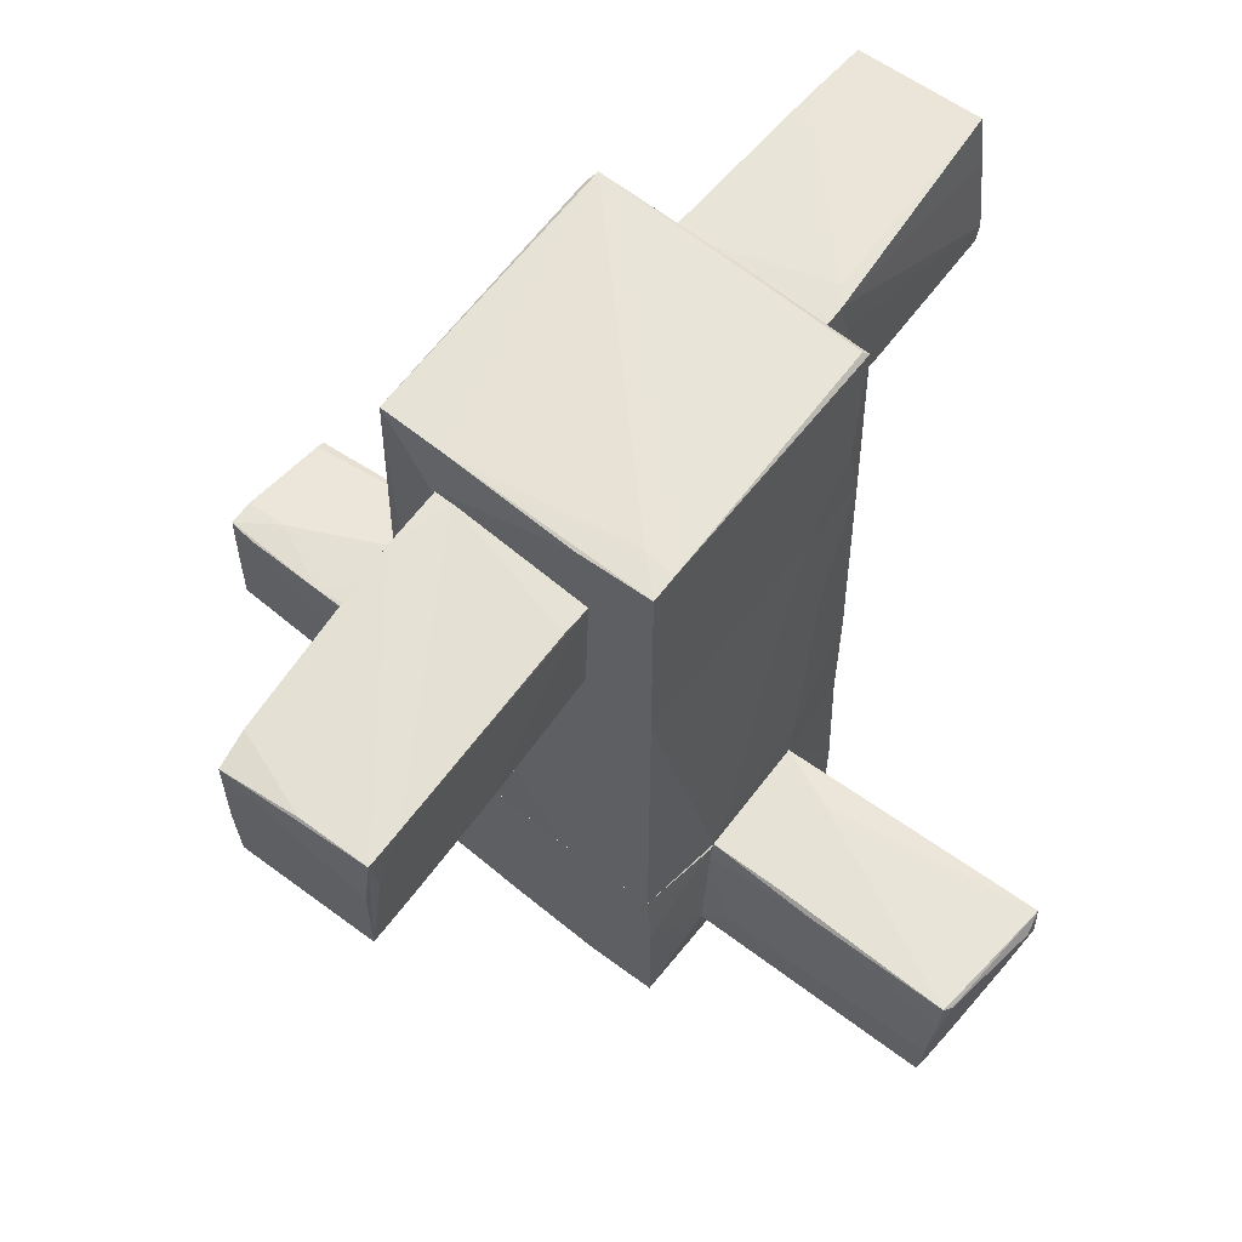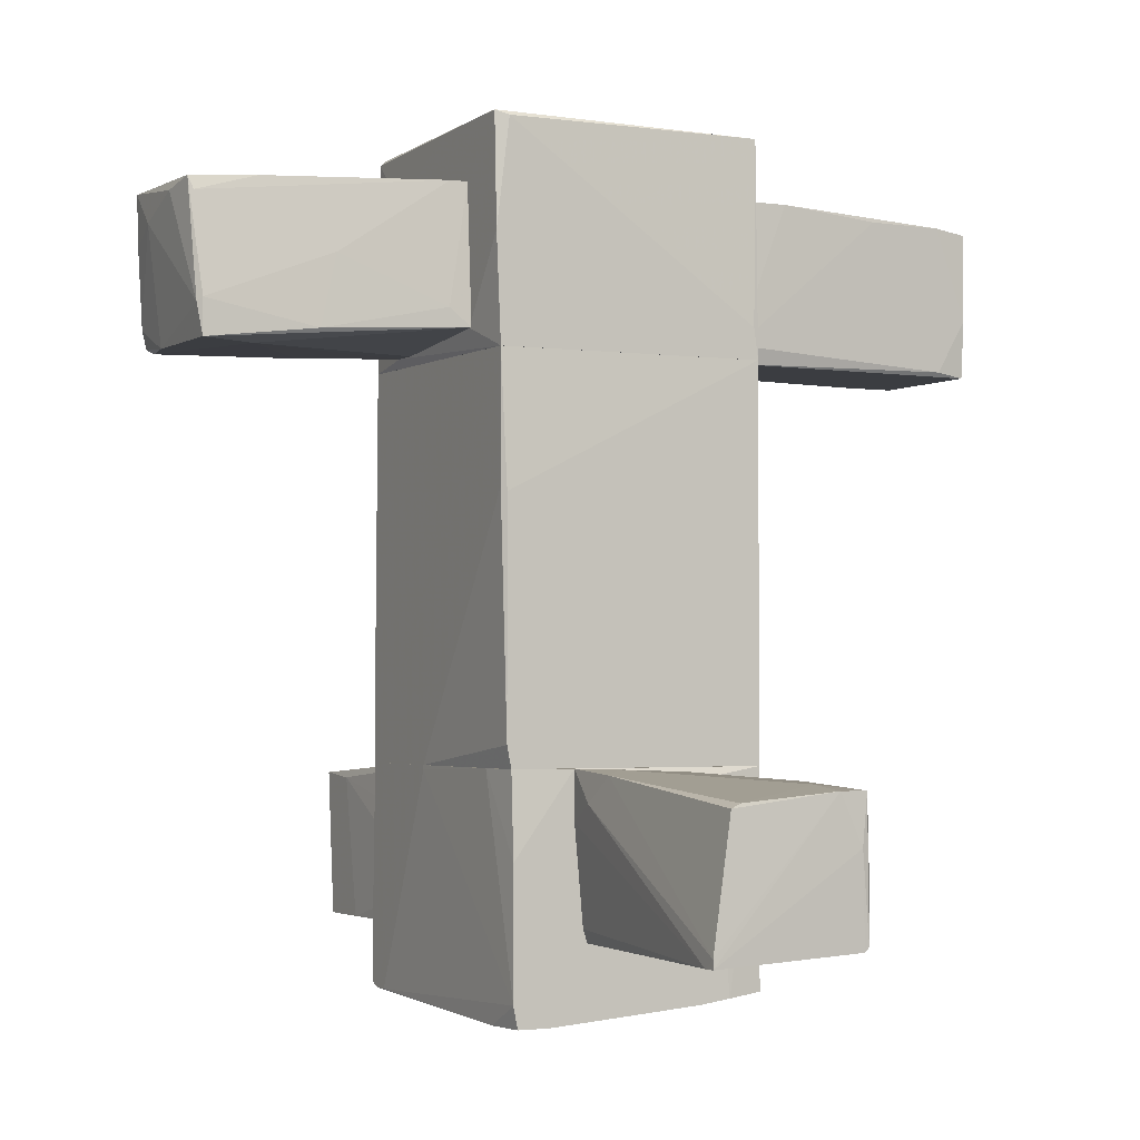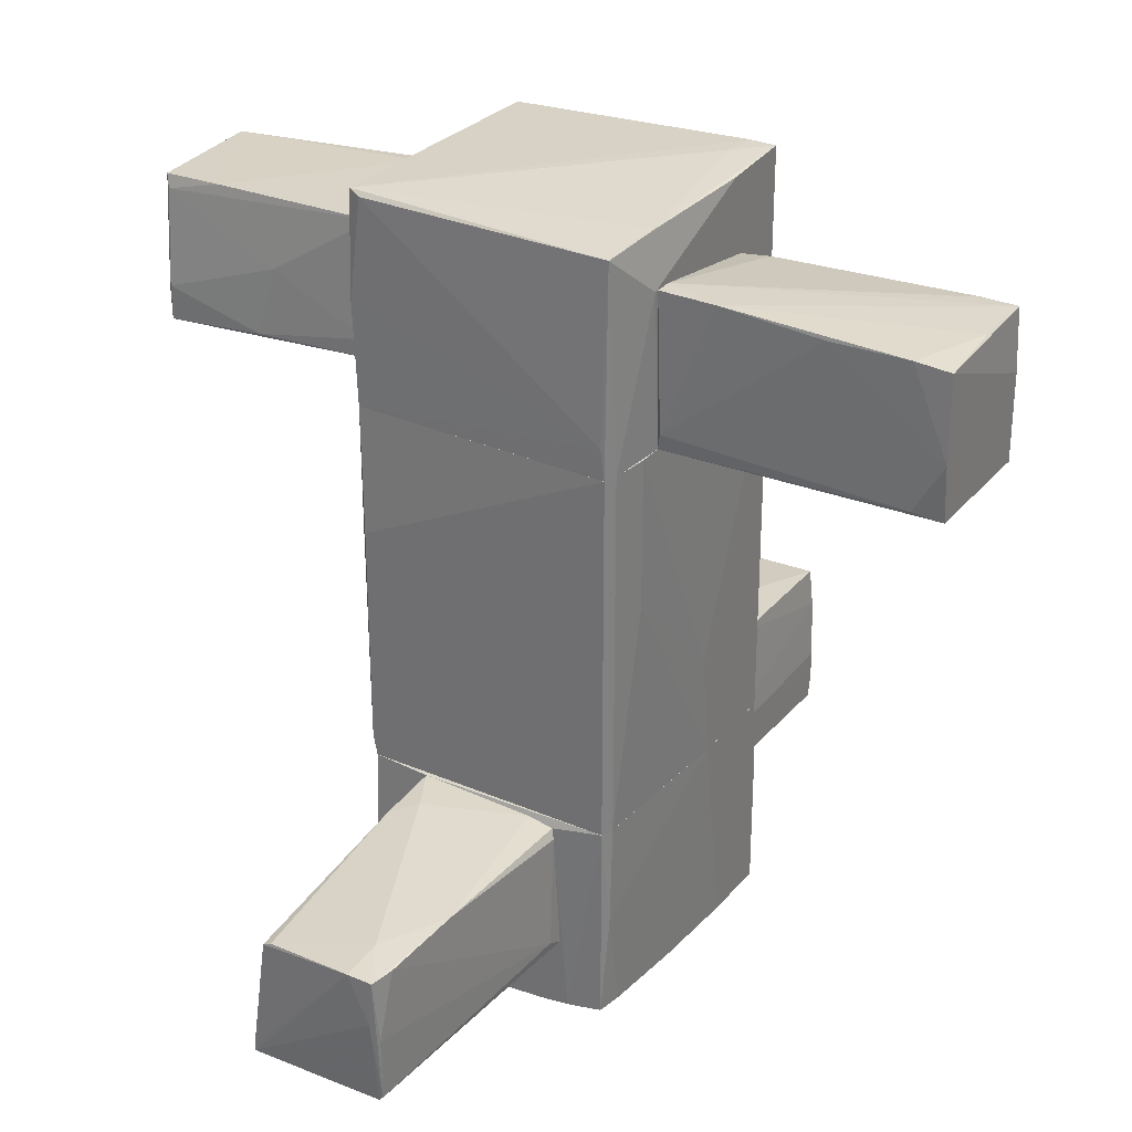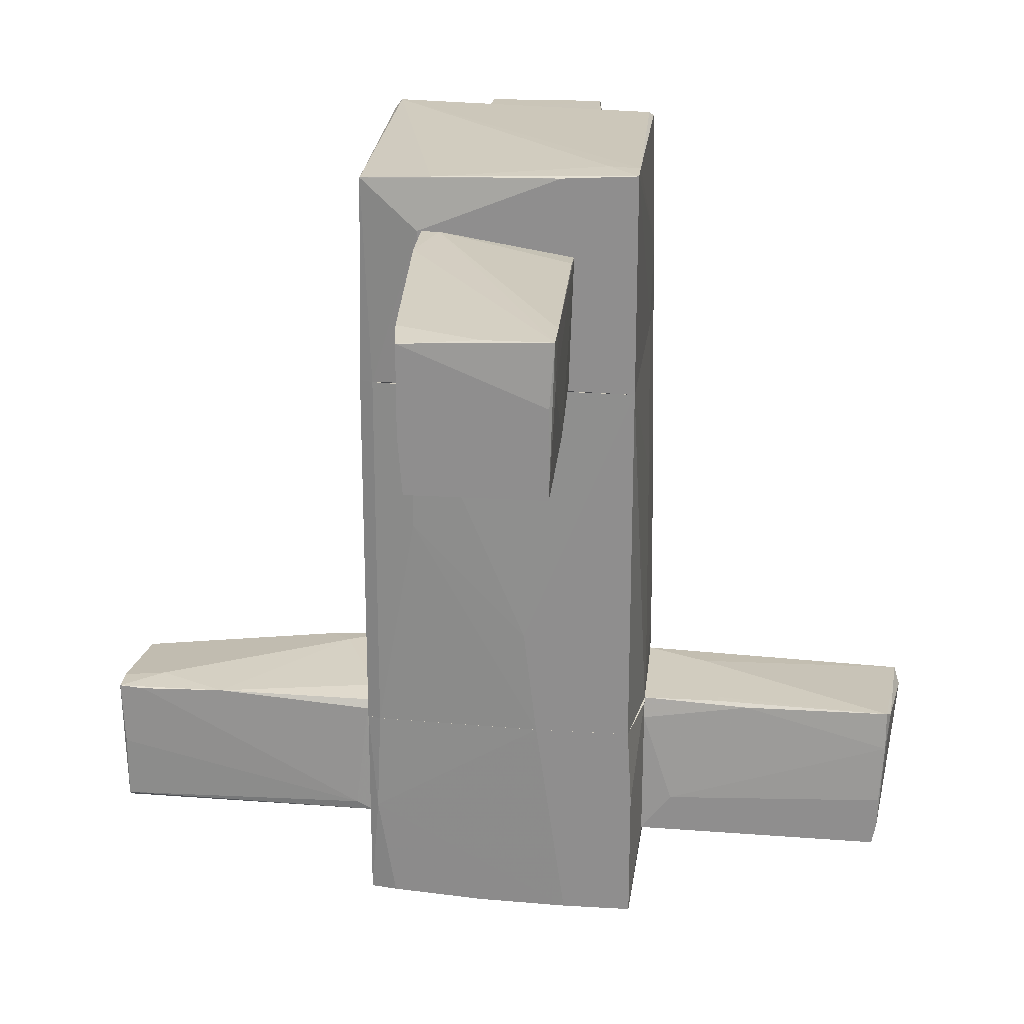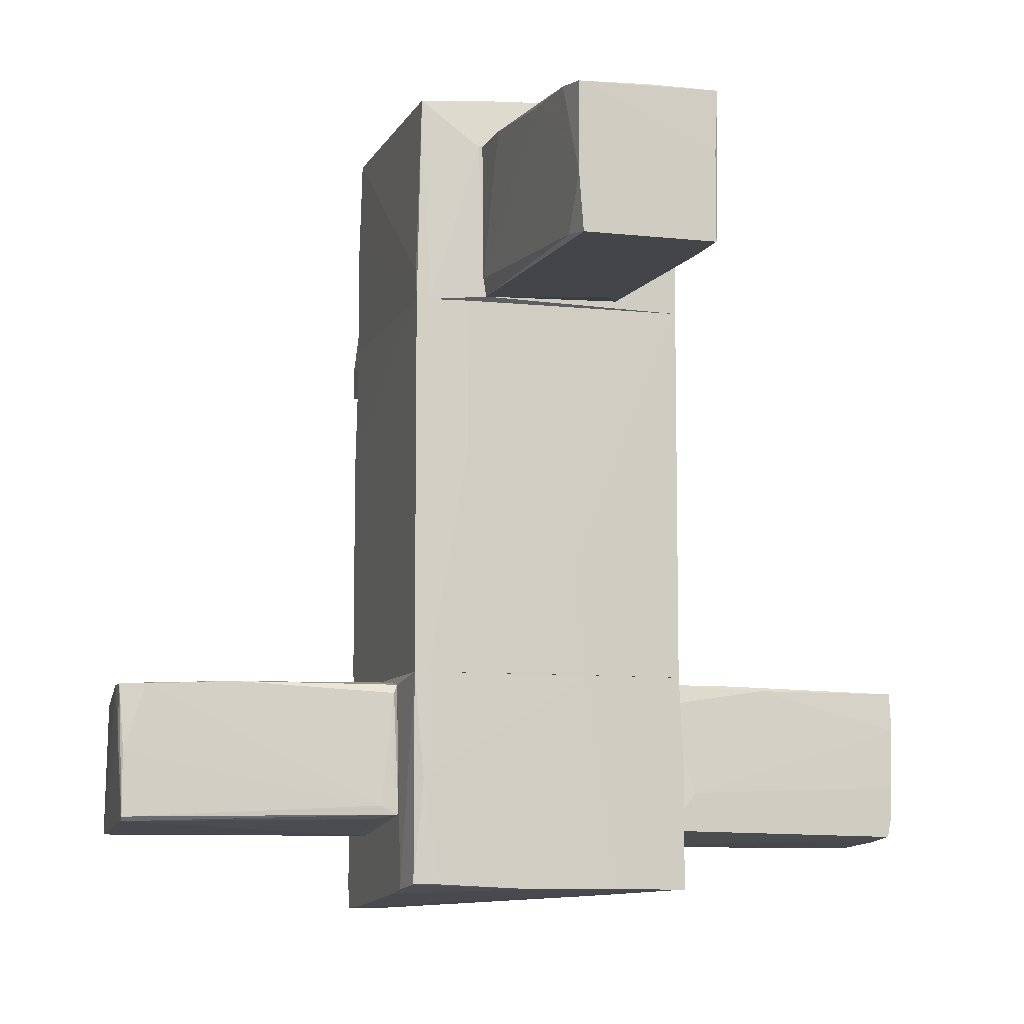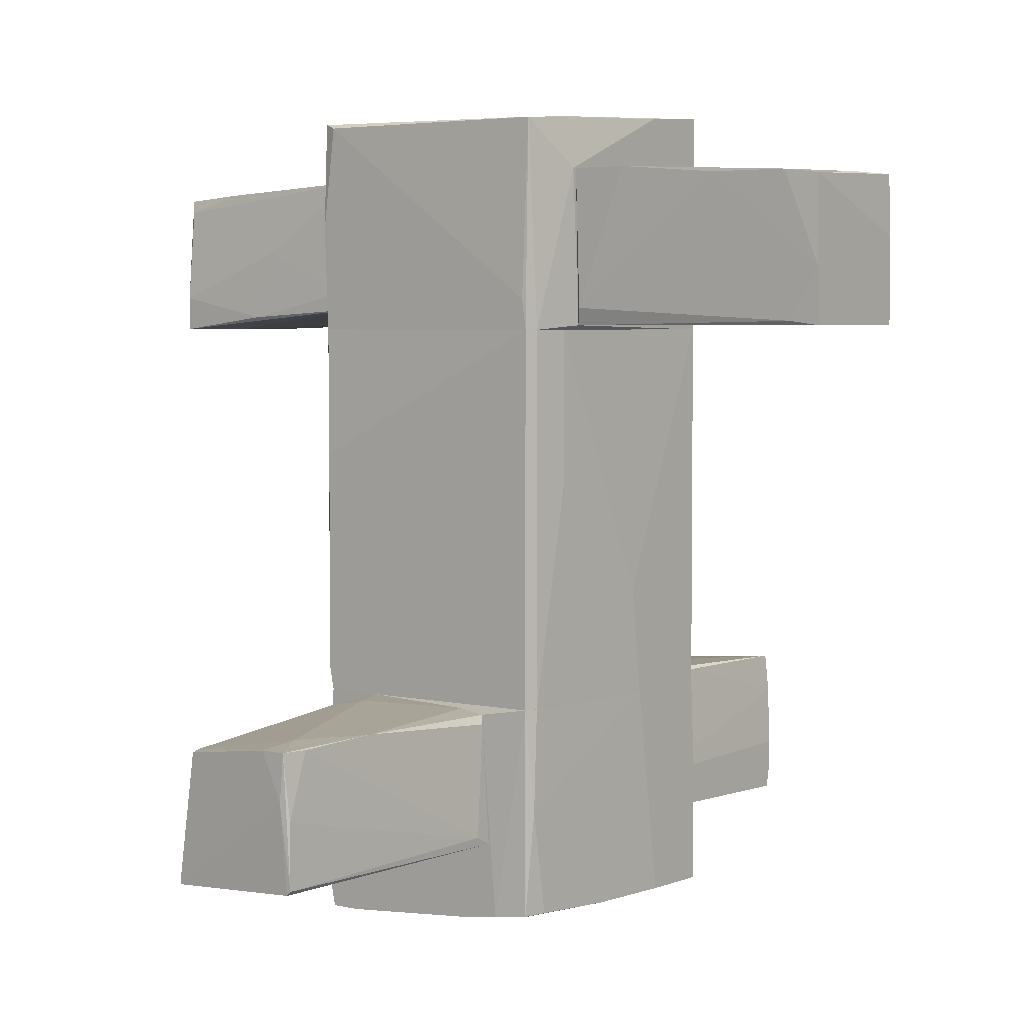
<metadata>
{"format":"obj","ext":"obj","renderer":"f3d","projection":"perspective","resolution":1024,"background":"white","views":[{"elev":63.4,"azim":37.0,"up":"+Y"},{"elev":-2.3,"azim":-117.3,"up":"+Y"},{"elev":30.4,"azim":-58.1,"up":"+Y"},{"elev":24.1,"azim":5.7,"up":"+Y"},{"elev":-8.7,"azim":-16.9,"up":"+Y"},{"elev":4.1,"azim":-51.9,"up":"+Y"}]}
</metadata>
<code>
o convex_0
v 1.092 -1.235 0.2897
v -1.027 -1.396 -0.962
v -1.027 -1.396 0.9316
v -1.027 1.397 0.9316
v 1.028 1.397 -1.026
v 0.9954 1.397 1.028
v -0.9942 1.397 -1.026
v 1.06 -1.396 -1.026
v 0.9954 -1.396 1.028
v -0.6411 0.2733 0.996
v -1.027 -1.235 -0.9939
v 0.2893 -1.396 1.028
v -0.6411 1.397 0.996
v -1.027 0.4337 -0.9939
v 0.2252 -1.396 -1.026
v 1.092 -1.396 -0.4483
v -0.9302 -1.396 0.9636
v 1.06 0.3372 -0.1274
v 1.092 -1.396 0.4182
v -0.9942 0.466 -1.026
v 0.1931 -0.5936 1.028
v 1.092 -1.139 -0.4805
v 1.028 1.397 -0.4805
v 1.06 -0.4008 -1.026
v -0.9302 1.397 0.9636
v 1.06 0.4015 -0.6732
f 22 24 26
f 2 3 4
f 5 4 6
f 4 5 7
f 7 5 8
f 3 2 8
f 3 8 9
f 2 4 11
f 9 6 12
f 3 9 12
f 6 4 13
f 4 7 14
f 11 4 14
f 7 11 14
f 7 8 15
f 8 2 15
f 2 11 15
f 9 8 16
f 4 3 17
f 3 12 17
f 12 10 17
f 10 13 17
f 6 1 18
f 1 6 19
f 6 9 19
f 16 1 19
f 9 16 19
f 11 7 20
f 7 15 20
f 15 11 20
f 12 6 21
f 10 12 21
f 13 10 21
f 6 13 21
f 1 16 22
f 16 8 22
f 18 1 22
f 5 6 23
f 6 18 23
f 8 5 24
f 22 8 24
f 13 4 25
f 4 17 25
f 17 13 25
f 18 22 26
f 5 23 26
f 23 18 26
f 24 5 26
o convex_1
v -0.9943 2.937 -0.962
v 1.028 1.429 -0.4804
v 1.028 1.397 -0.4804
v -0.9302 1.397 0.9638
v 0.9957 3.034 1.028
v 0.9957 2.905 -1.026
v -0.9943 1.397 -1.026
v -0.9943 2.937 0.9318
v 0.9957 1.397 1.028
v 1.028 1.397 -1.026
v -0.9622 2.97 -1.058
v -1.026 1.397 0.9318
v -0.5771 2.584 1.028
v 0.5784 1.461 -1.058
v 0.9635 2.937 -0.9941
v -0.5129 1.429 1.028
v 0.7709 3.034 0.8031
v 0.5784 2.552 -1.058
v -0.5771 1.558 -1.058
v 1.028 1.943 -0.8977
v -0.4808 2.97 0.9638
v -0.9943 2.167 -1.058
v -1.026 1.622 0.8997
v 0.9957 3.034 0.8354
v 0.4499 3.002 1.028
v -0.1596 2.937 -1.058
f 44 37 52
f 29 28 31
f 29 30 33
f 30 29 35
f 29 31 35
f 28 29 36
f 29 33 36
f 27 34 37
f 33 30 38
f 30 34 38
f 34 30 39
f 35 31 39
f 36 33 40
f 30 35 42
f 39 30 42
f 35 39 42
f 32 36 44
f 36 40 44
f 40 37 44
f 40 33 45
f 37 40 45
f 31 28 46
f 28 36 46
f 36 32 46
f 37 34 47
f 31 43 47
f 43 37 47
f 27 37 48
f 45 33 48
f 37 45 48
f 34 27 49
f 33 38 49
f 38 34 49
f 27 48 49
f 48 33 49
f 32 41 50
f 41 37 50
f 43 31 50
f 37 43 50
f 31 46 50
f 46 32 50
f 39 31 51
f 34 39 51
f 47 34 51
f 31 47 51
f 41 32 52
f 37 41 52
f 32 44 52
o convex_2
v 2.986 -2.616 -0.4805
v 1.67 -1.396 0.4181
v 1.67 -1.396 0.3539
v 1.092 -2.616 -0.4805
v 2.922 -2.552 0.5145
v 3.082 -1.525 -0.5448
v 1.092 -2.519 0.5145
v 1.092 -1.396 -0.4485
v 2.986 -1.428 0.4501
v 1.092 -1.396 0.4181
v 2.536 -2.616 -0.5448
v 3.114 -1.589 -0.3843
v 1.413 -2.327 -0.5127
v 1.317 -2.23 0.5145
v 2.954 -2.166 0.5145
v 2.729 -1.557 -0.5448
v 2.986 -2.616 -0.5448
v 1.895 -1.428 0.4501
v 2.216 -2.584 0.1292
v 1.542 -1.396 -0.2558
v 2.954 -2.391 0.5145
v 2.986 -1.717 0.4823
v 1.092 -1.557 0.4501
v 3.114 -1.685 -0.4805
v 1.092 -2.616 -0.4163
v 3.018 -1.46 0.386
v 2.954 -2.584 0.1292
v 1.124 -1.942 -0.4805
f 68 65 80
f 54 55 60
f 56 59 60
f 55 54 61
f 54 60 62
f 60 59 62
f 61 54 62
f 53 56 63
f 63 56 65
f 59 57 66
f 66 57 67
f 60 58 68
f 58 63 68
f 63 65 68
f 53 63 69
f 63 58 69
f 61 62 70
f 57 59 71
f 60 55 72
f 58 60 72
f 55 61 72
f 61 58 72
f 67 57 73
f 67 73 74
f 66 67 74
f 61 70 74
f 70 66 74
f 62 59 75
f 59 66 75
f 70 62 75
f 66 70 75
f 58 64 76
f 53 69 76
f 69 58 76
f 64 73 76
f 56 53 77
f 59 56 77
f 71 59 77
f 58 61 78
f 64 58 78
f 73 64 78
f 74 73 78
f 61 74 78
f 57 71 79
f 73 57 79
f 53 76 79
f 76 73 79
f 77 53 79
f 71 77 79
f 56 60 80
f 65 56 80
f 60 68 80
o convex_3
v -0.5129 2.52 2.216
v 0.5142 1.429 2.697
v 0.5463 1.429 2.697
v -0.5129 1.429 1.028
v 0.5463 2.424 1.028
v 0.5785 2.52 3.018
v -0.4165 1.429 3.051
v -0.5451 2.585 1.028
v 0.5142 1.461 1.028
v -0.4487 2.488 3.051
v 0.5463 1.429 3.051
v -0.5451 1.557 1.061
v -0.4807 2.52 2.794
v 0.5463 2.456 1.253
v -0.4487 1.461 2.826
v -0.5451 2.585 1.446
v 0.5463 1.461 1.991
v -0.4165 2.585 1.028
v 0.3537 1.429 1.285
v 0.5785 2.52 2.761
v 0.5463 2.071 3.051
v 0.5785 2.167 2.954
v -0.4487 1.846 3.051
v 0.09686 2.52 3.018
f 96 93 104
f 83 82 84
f 84 82 87
f 85 84 88
f 84 85 89
f 82 83 91
f 87 82 91
f 90 87 91
f 88 84 92
f 84 87 95
f 92 84 95
f 92 81 96
f 88 92 96
f 81 93 96
f 83 89 97
f 89 85 97
f 85 88 98
f 94 85 98
f 96 86 98
f 88 96 98
f 83 84 99
f 89 83 99
f 84 89 99
f 85 94 100
f 94 98 100
f 98 86 100
f 86 90 101
f 91 86 101
f 90 91 101
f 91 83 102
f 86 91 102
f 83 97 102
f 97 85 102
f 100 86 102
f 85 100 102
f 87 90 103
f 81 92 103
f 93 81 103
f 90 93 103
f 95 87 103
f 92 95 103
f 90 86 104
f 93 90 104
f 86 96 104
o convex_4
v -1.059 -1.46 0.5465
v -3.049 -2.552 -0.609
v -3.049 -2.487 -0.609
v -3.081 -1.974 0.4822
v -1.059 -2.423 0.6108
v -1.059 -1.396 -0.5126
v -3.049 -1.557 -0.4163
v -1.059 -2.552 -0.4163
v -3.081 -2.487 0.4502
v -3.113 -1.492 0.4502
v -2.278 -1.46 0.5144
v -3.049 -1.589 -0.4805
v -1.316 -1.621 -0.5448
v -1.155 -2.552 -0.2558
v -1.38 -1.396 -0.352
v -1.059 -2.455 -0.4484
v -3.113 -1.492 0.2575
v -1.091 -1.525 0.5786
v -3.081 -2.455 0.4822
v -1.187 -2.359 0.6108
v -1.059 -1.428 0.3539
v -1.219 -2.455 0.5144
v -2.888 -2.552 -0.4163
v -2.792 -1.46 0.2575
v -2.952 -2.552 -0.609
v -2.92 -1.492 0.4822
v -1.54 -1.428 -0.5125
v -3.113 -1.846 0.4181
v -1.059 -1.749 -0.5126
f 120 129 133
f 105 109 110
f 110 109 112
f 106 112 118
f 112 109 118
f 110 112 120
f 107 106 121
f 116 107 121
f 111 116 121
f 109 105 122
f 105 115 122
f 113 109 123
f 108 114 123
f 109 122 124
f 122 115 124
f 108 123 124
f 123 109 124
f 105 110 125
f 115 105 125
f 110 119 125
f 119 115 125
f 109 113 126
f 118 109 126
f 113 118 126
f 113 106 127
f 106 118 127
f 118 113 127
f 114 115 128
f 119 111 128
f 115 119 128
f 121 114 128
f 111 121 128
f 106 107 129
f 112 106 129
f 107 117 129
f 120 112 129
f 114 108 130
f 115 114 130
f 108 124 130
f 124 115 130
f 107 116 131
f 116 111 131
f 117 107 131
f 110 117 131
f 119 110 131
f 111 119 131
f 106 113 132
f 121 106 132
f 114 121 132
f 113 123 132
f 123 114 132
f 117 110 133
f 110 120 133
f 129 117 133
o convex_5
v -0.9622 -2.167 0.9638
v 0.2251 -1.428 -1.026
v 0.2251 -1.396 -1.026
v 1.028 -2.969 1.028
v -1.059 -3.097 -0.9298
v 1.092 -2.969 -1.026
v 0.9957 -1.396 1.028
v -1.026 -1.396 -0.962
v -1.026 -1.396 0.9316
v -1.026 -2.937 0.9316
v 1.06 -1.396 -1.026
v 1.092 -1.428 0.4502
v -0.7376 -3.097 -0.962
v -1.059 -1.46 0.5465
v -1.059 -3.001 0.45
v 0.2894 -1.396 1.028
v 1.092 -2.519 0.5145
v 0.514 -2.969 1.028
v 0.9957 -3.001 -1.026
v -1.059 -2.937 -0.962
v -1.059 -3.097 -0.7052
v -1.059 -1.396 -0.5125
v 1.092 -1.396 -0.4483
v -0.1597 -2.969 0.996
v -0.7056 -1.396 -0.9939
v -0.9302 -1.396 0.9638
v 1.028 -1.974 1.028
v -1.059 -2.969 0.6748
v -1.059 -2.006 -0.962
v -0.8338 -2.937 0.9638
v 0.8995 -3.001 -1.026
v 1.092 -2.423 -1.026
f 144 156 165
f 135 136 139
f 134 142 143
f 139 136 144
f 136 140 144
f 147 138 148
f 137 140 149
f 140 136 149
f 136 142 149
f 137 139 150
f 139 145 150
f 149 134 151
f 137 149 151
f 135 139 152
f 139 137 152
f 137 146 152
f 146 138 153
f 138 147 153
f 146 137 154
f 138 146 154
f 148 138 154
f 137 151 154
f 136 141 155
f 142 136 155
f 147 142 155
f 153 147 155
f 144 140 156
f 140 145 156
f 145 139 156
f 143 148 157
f 151 134 157
f 148 154 157
f 154 151 157
f 136 135 158
f 141 136 158
f 135 153 158
f 142 134 159
f 134 149 159
f 149 142 159
f 140 137 160
f 145 140 160
f 137 150 160
f 150 145 160
f 143 142 161
f 142 147 161
f 148 143 161
f 147 148 161
f 155 141 162
f 153 155 162
f 141 158 162
f 158 153 162
f 134 143 163
f 157 134 163
f 143 157 163
f 135 152 164
f 152 146 164
f 146 153 164
f 153 135 164
f 139 144 165
f 156 139 165
o convex_6
v -0.6093 1.493 -2.15
v 0.6106 2.295 -1.412
v 0.6106 2.264 -1.412
v 0.5142 2.103 -3.017
v -0.545 2.552 -1.187
v 0.5784 1.461 -1.059
v -0.4487 2.456 -3.016
v 0.6106 1.429 -2.92
v -0.6093 1.557 -1.059
v 0.5784 2.552 -1.059
v -0.577 1.397 -2.952
v 0.45 2.456 -3.049
v -0.545 2.552 -1.059
v -0.577 1.654 -2.952
v 0.4821 2.552 -1.508
v 0.6106 1.429 -1.829
v -0.3844 1.397 -2.535
v 0.2252 1.397 -2.952
v 0.2252 2.231 -3.049
v 0.3857 1.461 -1.059
v -0.4808 2.488 -2.535
v 0.6106 1.557 -2.952
v 0.5784 2.552 -1.38
v -0.1918 2.392 -3.049
v 0.5463 1.397 -2.888
v -0.545 1.622 -2.984
v -0.4808 2.36 -2.984
v -0.6093 1.686 -1.219
v -0.577 2.007 -2.022
f 193 170 194
f 168 167 171
f 167 168 173
f 174 171 175
f 171 167 175
f 174 166 176
f 174 175 178
f 175 170 178
f 176 166 179
f 170 175 180
f 168 171 181
f 173 168 181
f 174 176 182
f 181 171 182
f 182 176 183
f 177 169 184
f 171 174 185
f 182 171 185
f 174 182 185
f 177 172 186
f 170 180 186
f 180 177 186
f 167 173 187
f 173 183 187
f 183 184 187
f 184 169 187
f 175 167 188
f 169 177 188
f 180 175 188
f 177 180 188
f 167 187 188
f 187 169 188
f 172 177 189
f 177 184 189
f 173 181 190
f 181 182 190
f 182 183 190
f 183 173 190
f 179 172 191
f 176 179 191
f 183 176 191
f 184 183 191
f 172 189 191
f 189 184 191
f 172 179 192
f 186 172 192
f 170 186 192
f 166 174 193
f 178 170 193
f 174 178 193
f 179 166 194
f 170 192 194
f 192 179 194
f 166 193 194

</code>
